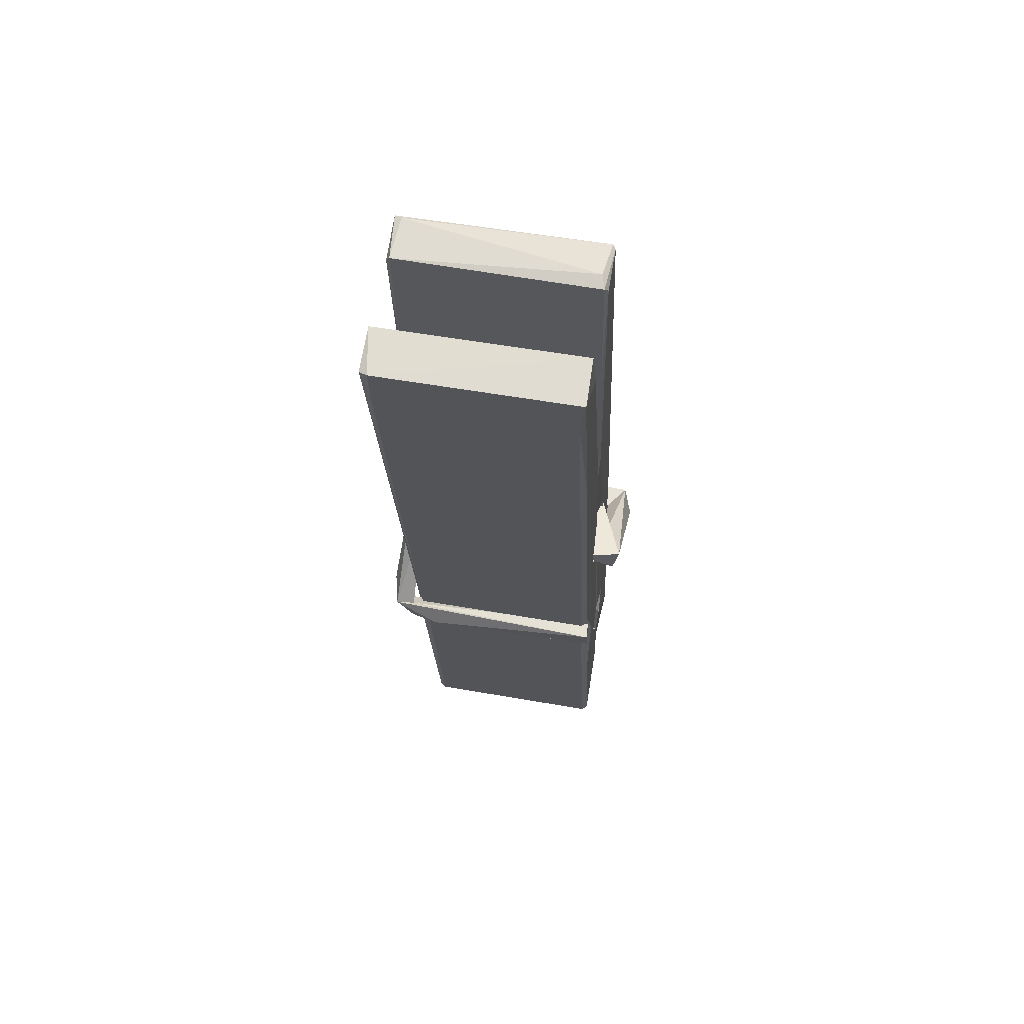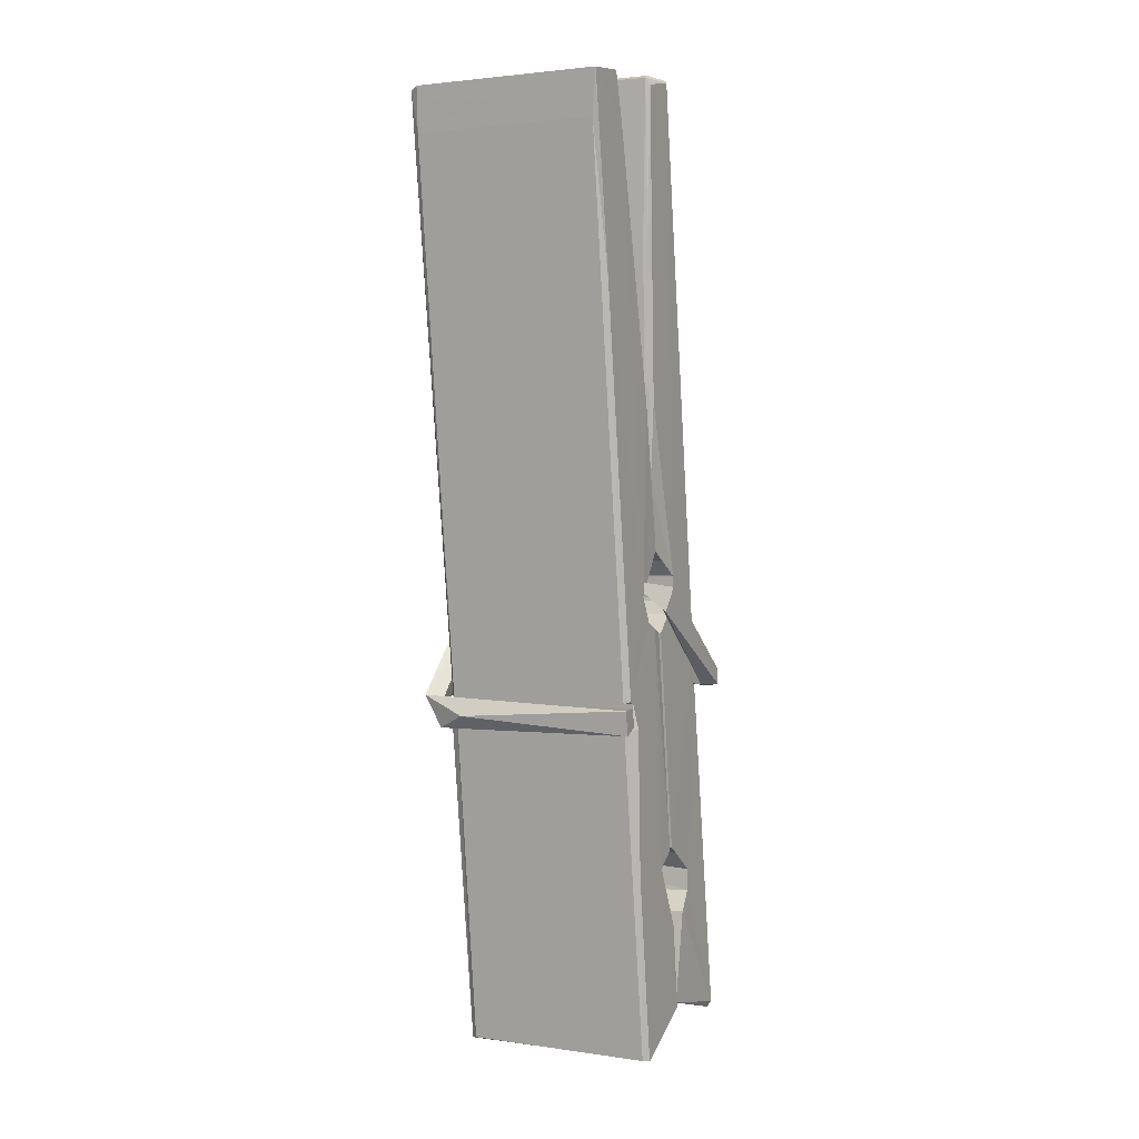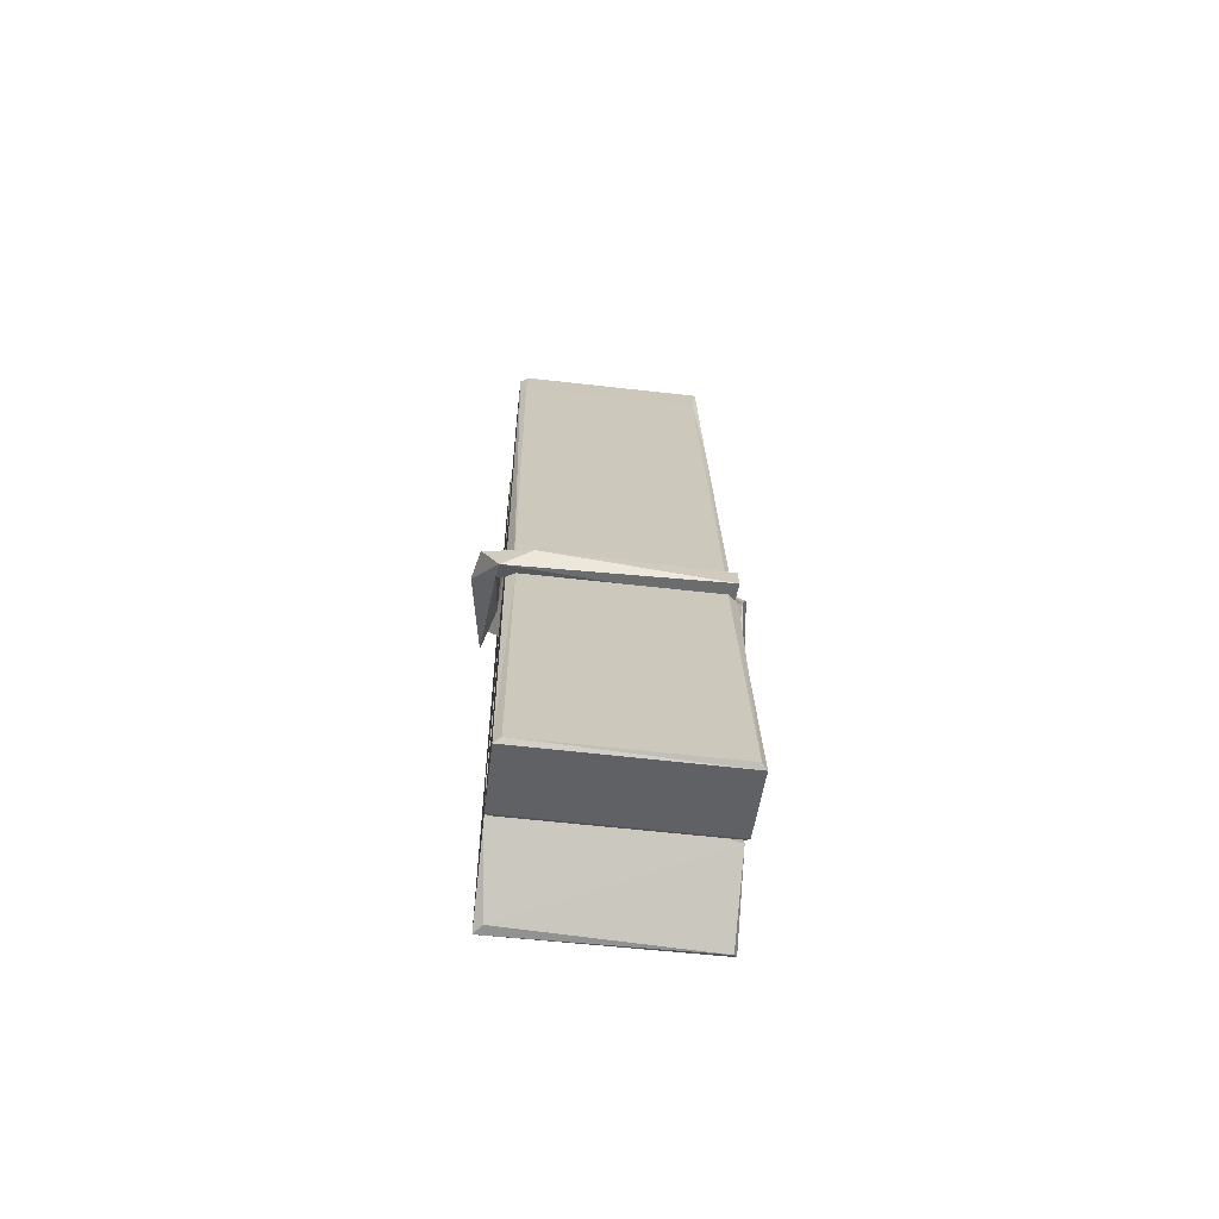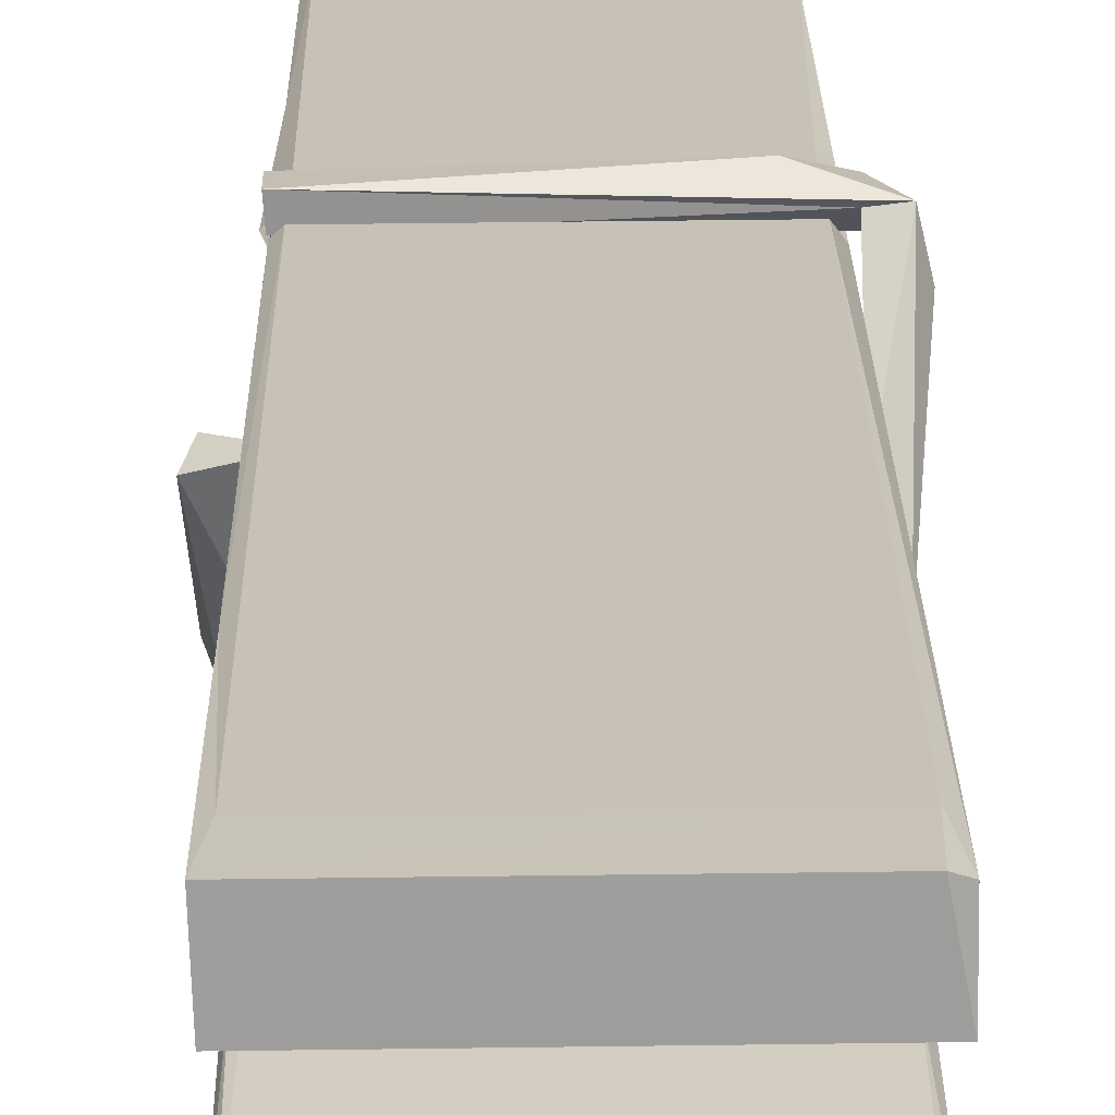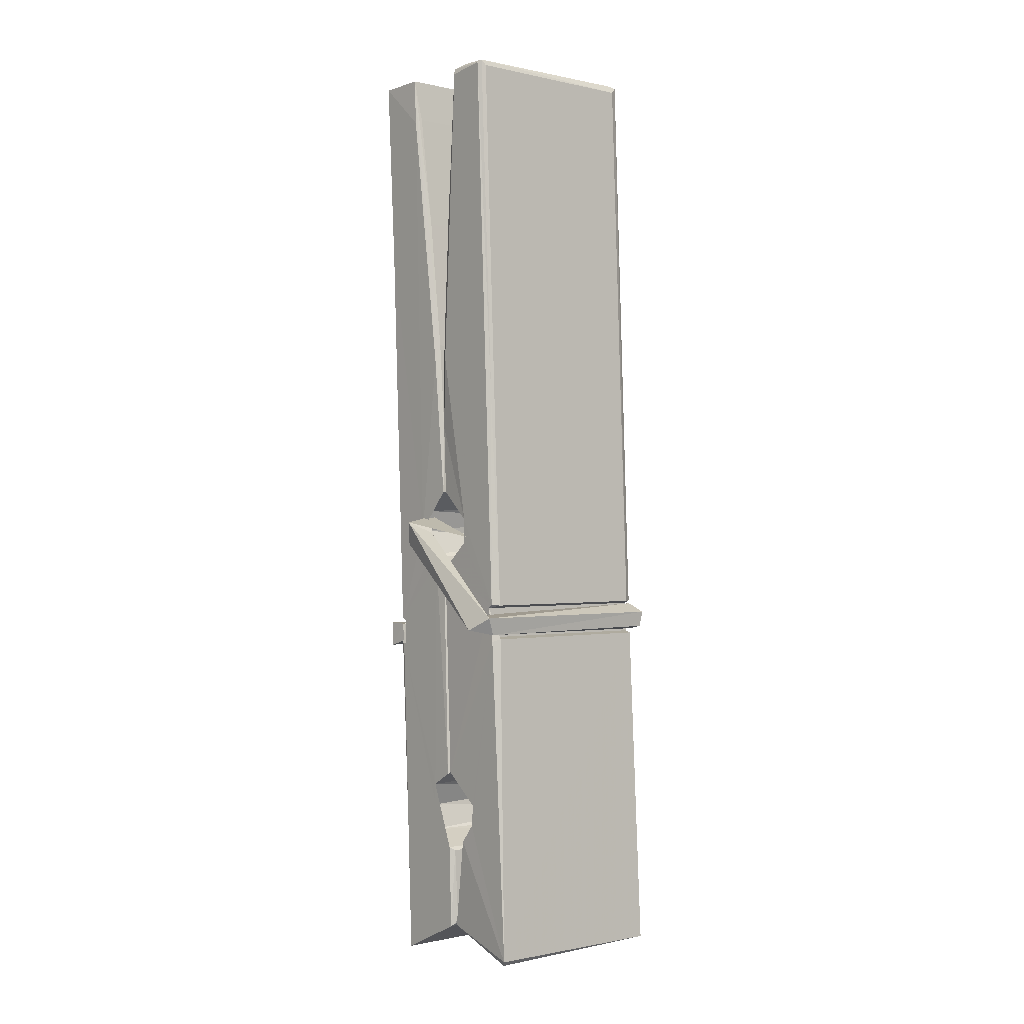
<metadata>
{"format":"obj","ext":"obj","renderer":"f3d","projection":"perspective","resolution":1024,"background":"white","views":[{"elev":64.5,"azim":10.7,"up":"+Y"},{"elev":5.5,"azim":27.2,"up":"+Y"},{"elev":-72.4,"azim":-6.1,"up":"+Y"},{"elev":23.1,"azim":-179.1,"up":"+Z"},{"elev":1.8,"azim":139.8,"up":"+Y"}]}
</metadata>
<code>
v -0.07947 0.4772 -2.444
v 0.08408 0.5112 -2.503
v -0.0777 0.5095 -2.504
v -0.07386 0.513 -2.505
v -0.09115 1.056 -2.46
v -0.08958 1.135 -2.447
v -0.09198 1.232 -2.43
v -0.08684 1.025 -2.465
v 0.06588 1.233 -2.429
v -0.093 1.229 -2.387
v -0.09313 0.9956 -2.466
v -0.09981 1.268 -2.423
v 0.0805 0.6458 -2.494
v -0.08647 0.7514 -2.424
v -0.08886 0.829 -2.471
v -0.08259 0.5796 -2.49
v -0.08243 0.5866 -2.478
v -0.08358 0.6347 -2.481
v 0.08212 0.5933 -2.476
v 0.07645 0.6138 -2.469
v -0.07782 0.5965 -2.471
v 0.0754 0.8612 -2.451
v 0.07108 0.8792 -2.456
v -0.09009 0.8796 -2.459
v -0.08938 0.8916 -2.478
v 0.07346 0.8967 -2.479
v -0.08158 0.7747 -2.419
v 0.06057 1.236 -2.431
v 0.06338 1.272 -2.424
v 0.06701 1.029 -2.466
v 0.07576 0.8395 -2.462
v 0.07507 0.8294 -2.482
v 0.07596 0.8333 -2.472
v 0.07537 0.6487 -2.497
v 0.082 0.5136 -2.505
v 0.07873 0.517 -2.506
v 0.08178 0.7579 -2.43
v -0.07939 0.7515 -2.421
v 0.0611 1.233 -2.388
v 0.06297 1.139 -2.448
v -0.08871 0.8497 -2.451
v -0.08037 0.6434 -2.496
v -0.07319 0.6148 -2.468
v 0.08231 0.5811 -2.499
v -0.08497 0.9504 -2.474
v 0.06926 0.9544 -2.475
v -0.08974 0.868 -2.452
v -0.0995 1.262 -2.388
v -0.09255 1.265 -2.385
v 0.06488 1.27 -2.386
v 0.06903 1.11 -2.4
v 0.07769 0.7802 -2.424
v 0.07833 0.5783 -2.502
v 0.0853 0.4818 -2.446
v 0.08111 0.4829 -2.441
v -0.07417 0.4793 -2.44
v -0.08069 0.5067 -2.502
v 0.07128 1.015 -2.465
v 0.08111 0.6344 -2.477
v -0.08396 0.8237 -2.483
v 0.07082 0.8274 -2.484
v 0.07772 0.7778 -2.428
v -0.08862 0.823 -2.479
v 0.07836 0.7544 -2.427
v 0.07316 0.7554 -2.422
v -0.07747 0.5742 -2.501
v -0.08719 0.7735 -2.427
v -0.08656 0.7535 -2.428
v 0.07304 0.7788 -2.42
v -0.09683 1.272 -2.48
v 0.08103 0.5128 -2.507
v -0.09024 1.025 -2.473
v -0.09328 1.137 -2.475
v 0.06454 1.269 -2.484
v 0.06415 1.274 -2.516
v 0.07116 1.016 -2.479
v 0.06885 1.029 -2.475
v 0.06592 1.141 -2.477
v -0.09366 1.012 -2.478
v -0.08408 0.6433 -2.497
v 0.08055 0.6477 -2.498
v 0.08203 0.5887 -2.517
v -0.08396 0.6249 -2.528
v -0.08467 0.7662 -2.555
v 0.08016 0.6384 -2.519
v -0.0861 0.8606 -2.512
v 0.07133 0.8857 -2.502
v -0.08331 0.884 -2.498
v 0.07469 0.8731 -2.511
v -0.09051 0.8916 -2.479
v -0.08936 0.8433 -2.508
v 0.07538 0.8409 -2.504
v 0.07516 0.8528 -2.511
v 0.07155 0.8968 -2.48
v -0.08847 0.8238 -2.484
v -0.09481 1.268 -2.52
v 0.06522 1.029 -2.474
v 0.08132 0.6046 -2.529
v 0.07134 0.7703 -2.557
v 0.06842 0.981 -2.54
v 0.05858 1.272 -2.521
v 0.05834 1.277 -2.492
v 0.06176 1.274 -2.481
v 0.06229 1.141 -2.477
v -0.09006 0.8721 -2.508
v 0.08085 0.6223 -2.53
v -0.08288 0.59 -2.522
v -0.08074 0.5095 -2.506
v -0.08848 0.9505 -2.475
v 0.0702 0.9545 -2.476
v 0.07042 0.7994 -2.554
v -0.1007 1.272 -2.517
v -0.09495 1.274 -2.514
v 0.06174 1.276 -2.519
v 0.07622 0.8001 -2.55
v 0.07694 0.7682 -2.552
v 0.08373 0.4948 -2.576
v -0.07461 0.4878 -2.567
v -0.08783 0.7674 -2.547
v -0.1003 1.264 -2.483
v 0.08126 0.4905 -2.573
v -0.08259 0.7954 -2.553
v -0.0885 0.7955 -2.55
v 0.07571 0.8284 -2.485
v -0.0885 0.7928 -2.545
v -0.07752 0.5749 -2.501
v -0.08066 0.4885 -2.575
v 0.07632 0.797 -2.547
v 0.07123 0.7716 -2.548
v -0.08706 0.7929 -2.552
v 0.07767 0.7912 -2.546
v 0.08537 0.7753 -2.563
v -0.08703 0.7699 -2.554
v 0.09983 0.7791 -2.548
v -0.08655 0.7731 -2.567
v -0.08823 0.7861 -2.568
v 0.08038 0.7547 -2.413
v 0.07891 0.7598 -2.428
v 0.07886 0.8603 -2.468
v -0.1061 0.7742 -2.414
v 0.07354 0.8568 -2.519
v 0.06352 0.8742 -2.45
v -0.08239 0.8262 -2.496
v -0.09036 0.8799 -2.452
v -0.1031 0.8751 -2.506
v -0.1025 0.851 -2.514
v -0.1116 0.7808 -2.437
v -0.09153 0.8351 -2.476
v -0.06743 0.7605 -2.405
v -0.09139 0.7476 -2.414
v -0.09345 0.7606 -2.428
v 0.07871 0.7749 -2.425
v -0.09047 0.7716 -2.417
v 0.07968 0.775 -2.411
v 0.09807 0.8695 -2.46
v 0.09355 0.8497 -2.455
v 0.08783 0.779 -2.54
v 0.09156 0.7902 -2.566
f 49 29 12
f 8 5 6
f 5 7 6
f 7 40 6
f 40 8 6
f 58 30 29
f 58 29 9
f 12 5 11
f 18 15 42
f 15 63 42
f 20 59 19
f 38 14 1
f 18 43 17
f 18 59 43
f 17 43 21
f 22 23 26
f 41 31 15
f 15 32 60
f 7 5 12
f 50 9 29
f 48 10 49
f 28 12 29
f 28 29 40
f 29 30 40
f 23 24 26
f 22 47 23
f 47 24 23
f 41 22 31
f 18 13 59
f 43 59 20
f 19 17 21
f 21 20 19
f 44 16 19
f 16 17 19
f 54 57 2
f 69 52 51
f 39 51 50
f 28 7 12
f 30 8 40
f 40 7 28
f 25 45 26
f 25 26 24
f 47 22 41
f 31 33 15
f 33 32 15
f 34 13 42
f 42 13 18
f 43 20 21
f 36 35 3
f 36 3 4
f 57 3 2
f 3 35 2
f 10 39 50
f 10 50 49
f 25 11 45
f 11 5 8
f 11 8 45
f 45 8 30
f 26 45 46
f 45 30 46
f 58 22 26
f 26 46 58
f 46 30 58
f 51 39 69
f 39 10 69
f 25 24 11
f 47 67 48
f 67 27 48
f 48 27 10
f 51 9 50
f 22 9 51
f 52 22 51
f 64 37 55
f 55 56 54
f 54 56 1
f 4 3 66
f 36 4 66
f 36 66 53
f 35 36 53
f 35 53 2
f 56 55 38
f 66 3 57
f 1 18 17
f 14 18 1
f 15 18 14
f 47 11 24
f 11 47 48
f 12 11 48
f 49 12 48
f 29 49 50
f 9 22 58
f 31 22 52
f 31 52 33
f 64 19 59
f 19 64 44
f 2 44 64
f 2 64 54
f 57 54 1
f 32 61 60
f 33 13 32
f 62 33 52
f 47 41 15
f 15 60 63
f 60 61 42
f 34 42 61
f 32 13 34
f 32 34 61
f 33 59 13
f 64 59 33
f 38 55 65
f 55 37 65
f 14 68 15
f 60 42 63
f 66 16 44
f 66 44 53
f 2 53 44
f 55 54 64
f 38 1 56
f 17 57 1
f 57 17 16
f 66 57 16
f 15 68 67
f 62 37 64
f 68 37 62
f 68 62 67
f 64 33 62
f 52 69 62
f 67 62 69
f 67 69 27
f 47 15 67
f 69 10 27
f 37 38 65
f 38 37 68
f 68 14 38
f 82 117 71
f 75 76 74
f 76 77 78
f 76 78 74
f 78 103 74
f 73 72 79
f 73 79 120
f 83 85 106
f 83 80 85
f 83 106 98
f 83 98 107
f 106 116 98
f 105 86 91
f 87 94 89
f 112 123 122
f 123 90 105
f 90 88 105
f 70 73 120
f 103 78 104
f 78 77 97
f 78 97 104
f 88 94 87
f 89 86 105
f 105 87 89
f 93 86 89
f 117 116 99
f 115 100 111
f 96 111 101
f 111 100 101
f 100 114 101
f 72 73 104
f 73 70 103
f 73 103 104
f 104 97 72
f 90 109 94
f 94 88 90
f 105 88 87
f 92 91 93
f 91 86 93
f 95 91 92
f 92 124 95
f 95 81 80
f 80 81 85
f 98 82 107
f 107 82 126
f 108 71 118
f 127 121 117
f 114 112 96
f 114 96 101
f 102 103 70
f 72 97 110
f 72 110 109
f 110 94 109
f 97 77 110
f 89 94 110
f 89 110 76
f 110 77 76
f 122 111 96
f 96 112 122
f 79 72 109
f 109 90 79
f 127 84 119
f 113 112 114
f 114 102 113
f 75 102 114
f 75 114 100
f 75 100 115
f 121 127 118
f 126 71 108
f 84 127 117
f 99 84 117
f 127 83 107
f 127 119 83
f 95 123 91
f 91 123 105
f 90 123 112
f 90 112 79
f 112 120 79
f 112 70 120
f 70 112 113
f 70 113 102
f 102 75 103
f 103 75 74
f 76 75 89
f 75 115 89
f 115 93 89
f 81 128 116
f 106 85 81
f 106 81 116
f 98 116 117
f 98 117 82
f 121 71 117
f 71 121 118
f 127 108 118
f 92 93 124
f 93 115 124
f 123 95 125
f 81 95 124
f 128 81 124
f 124 115 128
f 128 115 111
f 111 122 125
f 111 125 128
f 122 123 125
f 80 83 119
f 71 126 82
f 127 107 108
f 107 126 108
f 119 129 128
f 128 125 119
f 80 125 95
f 125 80 119
f 99 116 128
f 99 128 129
f 99 129 119
f 119 84 99
f 131 158 130
f 132 136 158
f 132 134 133
f 130 136 133
f 132 133 135
f 136 132 135
f 130 158 136
f 149 137 154
f 154 152 153
f 155 134 158
f 158 131 139
f 151 148 153
f 147 146 151
f 155 142 156
f 156 142 139
f 155 139 142
f 142 155 141
f 141 155 142
f 145 144 143
f 145 143 144
f 148 145 144
f 144 145 148
f 146 145 148
f 147 145 146
f 146 148 151
f 147 140 145
f 156 139 131
f 134 155 156
f 155 158 139
f 145 140 148
f 147 150 140
f 150 147 151
f 150 149 140
f 140 153 148
f 153 140 154
f 154 140 149
f 151 138 150
f 153 152 151
f 138 152 137
f 137 152 154
f 150 137 149
f 137 150 138
f 138 151 152
f 157 134 156
f 157 156 131
f 157 131 134
f 132 158 134
f 134 131 133
f 131 130 133
f 133 136 135
f 49 29 12
f 8 5 6
f 5 7 6
f 7 40 6
f 40 8 6
f 58 30 29
f 58 29 9
f 12 5 11
f 18 15 42
f 15 63 42
f 20 59 19
f 38 14 1
f 18 43 17
f 18 59 43
f 17 43 21
f 22 23 26
f 41 31 15
f 15 32 60
f 7 5 12
f 50 9 29
f 48 10 49
f 28 12 29
f 28 29 40
f 29 30 40
f 23 24 26
f 22 47 23
f 47 24 23
f 41 22 31
f 18 13 59
f 43 59 20
f 19 17 21
f 21 20 19
f 44 16 19
f 16 17 19
f 54 57 2
f 69 52 51
f 39 51 50
f 28 7 12
f 30 8 40
f 40 7 28
f 25 45 26
f 25 26 24
f 47 22 41
f 31 33 15
f 33 32 15
f 34 13 42
f 42 13 18
f 43 20 21
f 36 35 3
f 36 3 4
f 57 3 2
f 3 35 2
f 10 39 50
f 10 50 49
f 25 11 45
f 11 5 8
f 11 8 45
f 45 8 30
f 26 45 46
f 45 30 46
f 58 22 26
f 26 46 58
f 46 30 58
f 51 39 69
f 39 10 69
f 25 24 11
f 47 67 48
f 67 27 48
f 48 27 10
f 51 9 50
f 22 9 51
f 52 22 51
f 64 37 55
f 55 56 54
f 54 56 1
f 4 3 66
f 36 4 66
f 36 66 53
f 35 36 53
f 35 53 2
f 56 55 38
f 66 3 57
f 1 18 17
f 14 18 1
f 15 18 14
f 47 11 24
f 11 47 48
f 12 11 48
f 49 12 48
f 29 49 50
f 9 22 58
f 31 22 52
f 31 52 33
f 64 19 59
f 19 64 44
f 2 44 64
f 2 64 54
f 57 54 1
f 32 61 60
f 33 13 32
f 62 33 52
f 47 41 15
f 15 60 63
f 60 61 42
f 34 42 61
f 32 13 34
f 32 34 61
f 33 59 13
f 64 59 33
f 38 55 65
f 55 37 65
f 14 68 15
f 60 42 63
f 66 16 44
f 66 44 53
f 2 53 44
f 55 54 64
f 38 1 56
f 17 57 1
f 57 17 16
f 66 57 16
f 15 68 67
f 62 37 64
f 68 37 62
f 68 62 67
f 64 33 62
f 52 69 62
f 67 62 69
f 67 69 27
f 47 15 67
f 69 10 27
f 37 38 65
f 38 37 68
f 68 14 38
f 82 117 71
f 75 76 74
f 76 77 78
f 76 78 74
f 78 103 74
f 73 72 79
f 73 79 120
f 83 85 106
f 83 80 85
f 83 106 98
f 83 98 107
f 106 116 98
f 105 86 91
f 87 94 89
f 112 123 122
f 123 90 105
f 90 88 105
f 70 73 120
f 103 78 104
f 78 77 97
f 78 97 104
f 88 94 87
f 89 86 105
f 105 87 89
f 93 86 89
f 117 116 99
f 115 100 111
f 96 111 101
f 111 100 101
f 100 114 101
f 72 73 104
f 73 70 103
f 73 103 104
f 104 97 72
f 90 109 94
f 94 88 90
f 105 88 87
f 92 91 93
f 91 86 93
f 95 91 92
f 92 124 95
f 95 81 80
f 80 81 85
f 98 82 107
f 107 82 126
f 108 71 118
f 127 121 117
f 114 112 96
f 114 96 101
f 102 103 70
f 72 97 110
f 72 110 109
f 110 94 109
f 97 77 110
f 89 94 110
f 89 110 76
f 110 77 76
f 122 111 96
f 96 112 122
f 79 72 109
f 109 90 79
f 127 84 119
f 113 112 114
f 114 102 113
f 75 102 114
f 75 114 100
f 75 100 115
f 121 127 118
f 126 71 108
f 84 127 117
f 99 84 117
f 127 83 107
f 127 119 83
f 95 123 91
f 91 123 105
f 90 123 112
f 90 112 79
f 112 120 79
f 112 70 120
f 70 112 113
f 70 113 102
f 102 75 103
f 103 75 74
f 76 75 89
f 75 115 89
f 115 93 89
f 81 128 116
f 106 85 81
f 106 81 116
f 98 116 117
f 98 117 82
f 121 71 117
f 71 121 118
f 127 108 118
f 92 93 124
f 93 115 124
f 123 95 125
f 81 95 124
f 128 81 124
f 124 115 128
f 128 115 111
f 111 122 125
f 111 125 128
f 122 123 125
f 80 83 119
f 71 126 82
f 127 107 108
f 107 126 108
f 119 129 128
f 128 125 119
f 80 125 95
f 125 80 119
f 99 116 128
f 99 128 129
f 99 129 119
f 119 84 99
f 131 158 130
f 132 136 158
f 132 134 133
f 130 136 133
f 132 133 135
f 136 132 135
f 130 158 136
f 149 137 154
f 154 152 153
f 155 134 158
f 158 131 139
f 151 148 153
f 147 146 151
f 155 142 156
f 156 142 139
f 155 139 142
f 142 155 141
f 141 155 142
f 145 144 143
f 145 143 144
f 148 145 144
f 144 145 148
f 146 145 148
f 147 145 146
f 146 148 151
f 147 140 145
f 156 139 131
f 134 155 156
f 155 158 139
f 145 140 148
f 147 150 140
f 150 147 151
f 150 149 140
f 140 153 148
f 153 140 154
f 154 140 149
f 151 138 150
f 153 152 151
f 138 152 137
f 137 152 154
f 150 137 149
f 137 150 138
f 138 151 152
f 157 134 156
f 157 156 131
f 157 131 134
f 132 158 134
f 134 131 133
f 131 130 133
f 133 136 135

</code>
